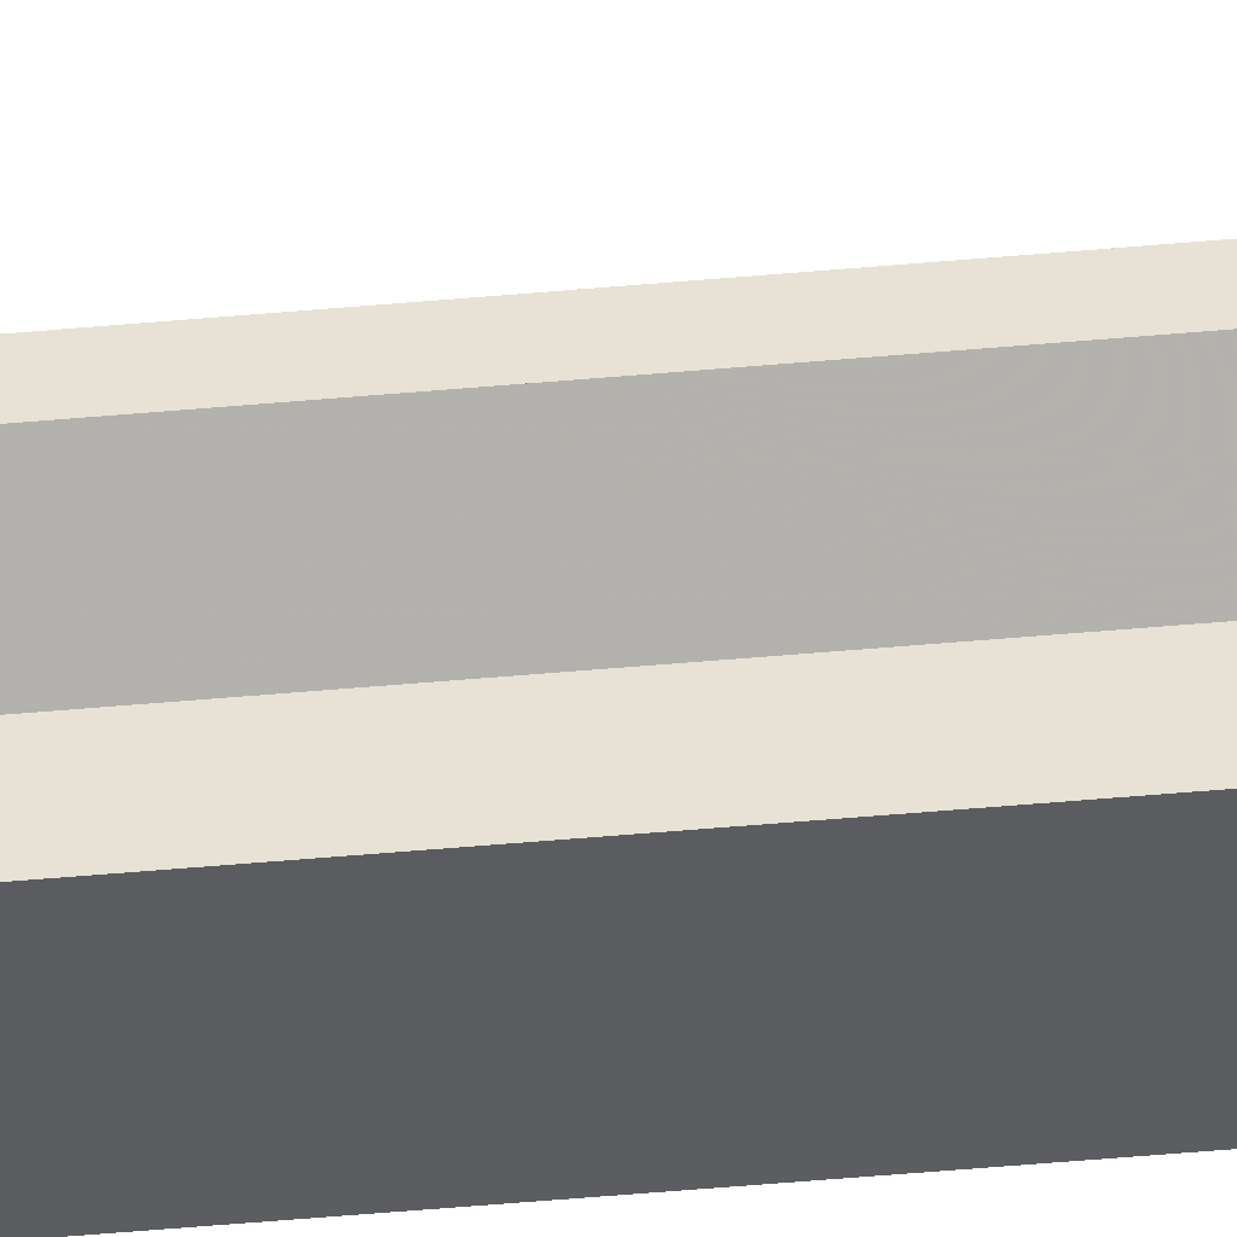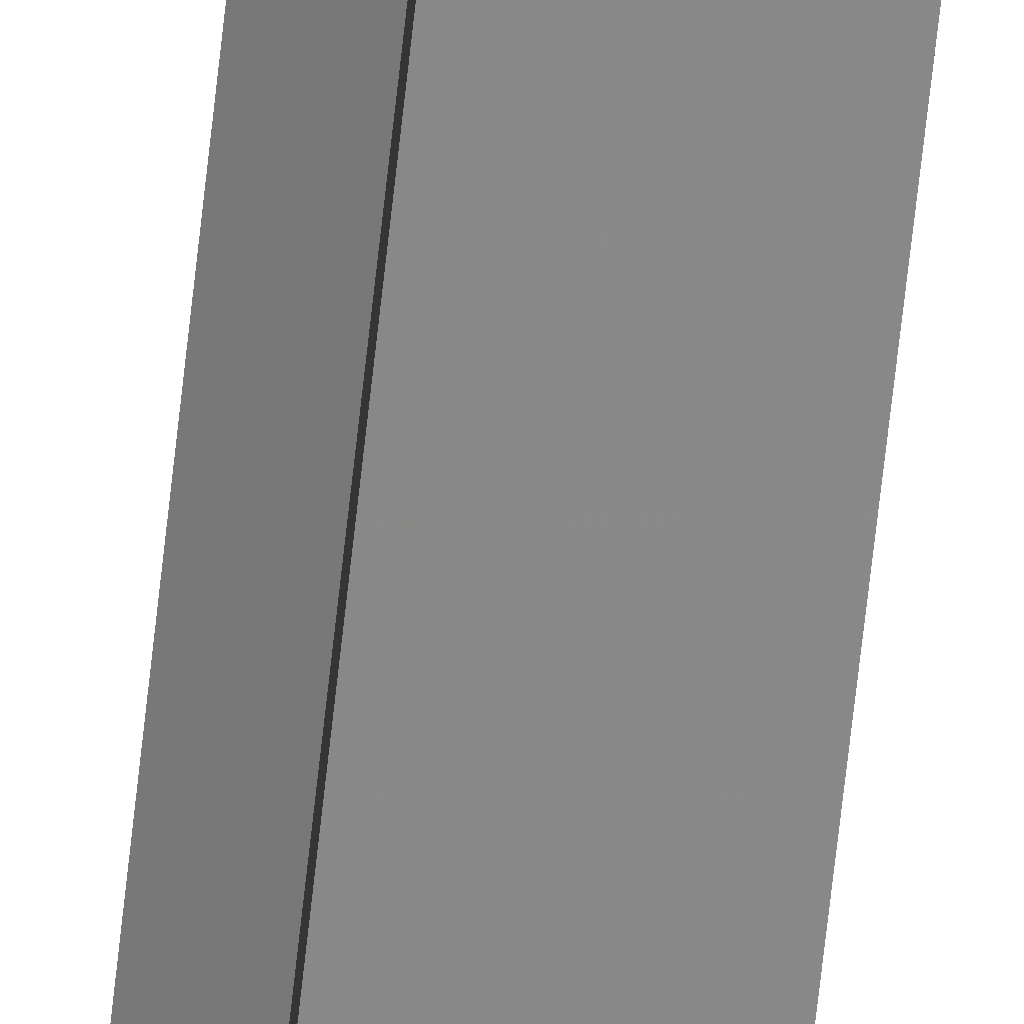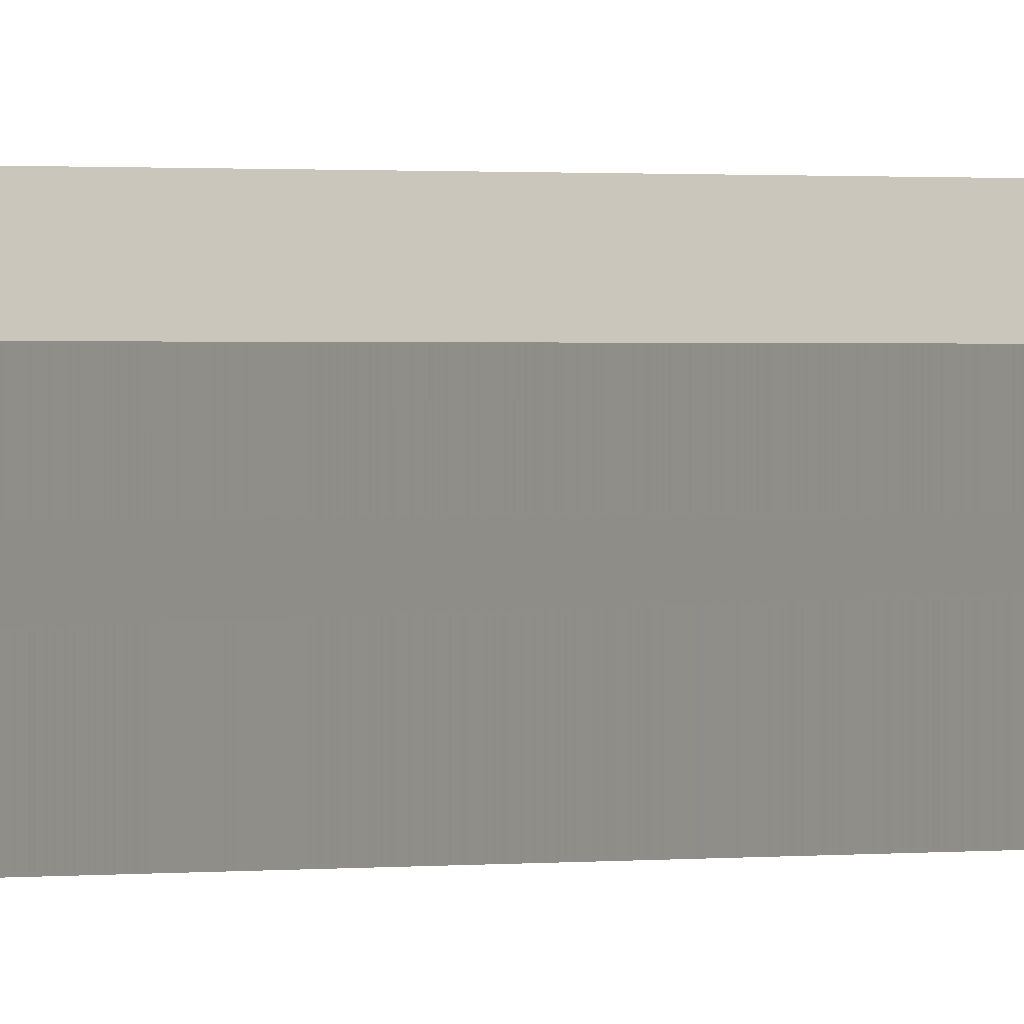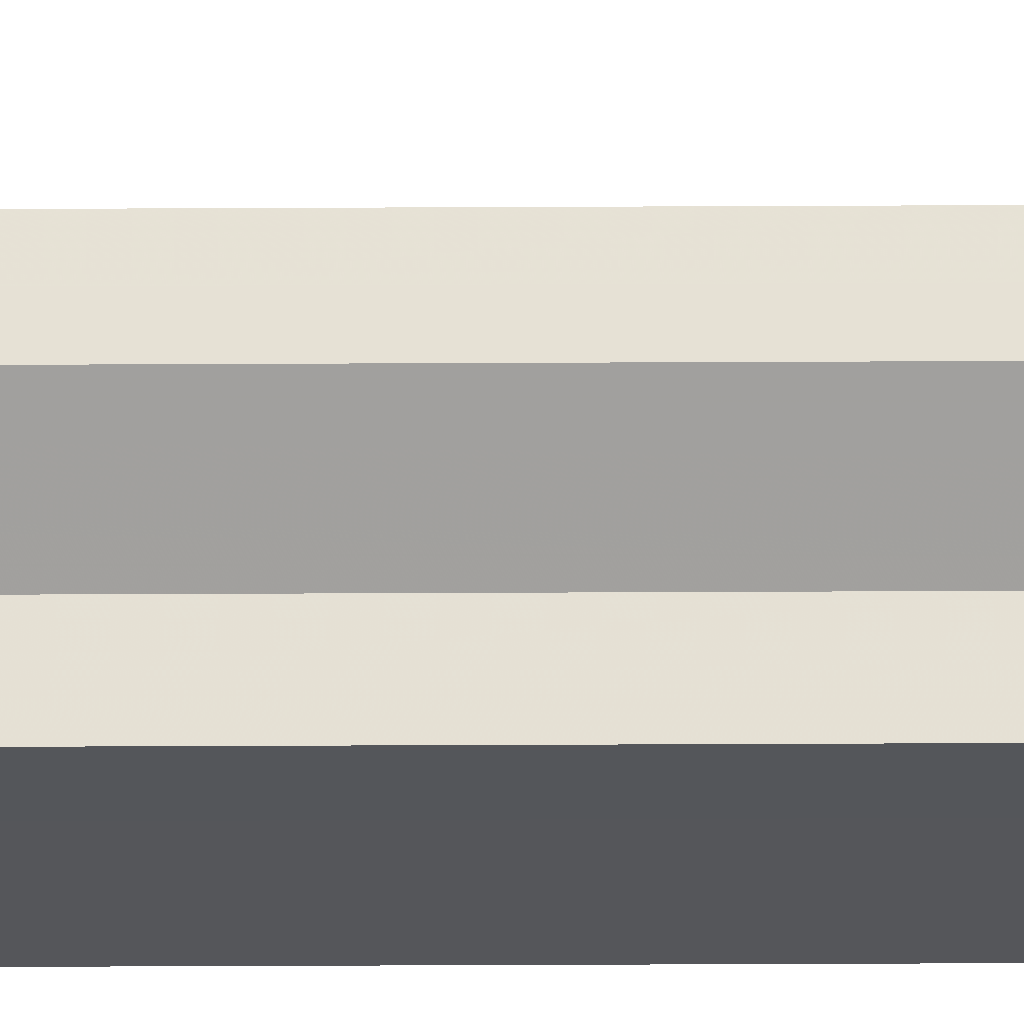
<metadata>
{"format":"obj","ext":"obj","renderer":"f3d","projection":"perspective","resolution":1024,"background":"white","views":[{"elev":-35.4,"azim":-82.5,"up":"+Y"},{"elev":-62.9,"azim":-6.0,"up":"+Y"},{"elev":0.2,"azim":26.5,"up":"+Y"},{"elev":-25.9,"azim":-89.5,"up":"+Y"}]}
</metadata>
<code>
o 2278
v 2253 1880 14
v 2253 1880 14
v 2253 1880 15.07
v 2253 1880 14
v 2253 1880 15.07
v 2253 1880 14
v 2253 1880 15.07
v 2253 1880 14
v 2253 1880 15.07
v 2253 1880 14
v 2253 1880 15.07
v 2253 1880 14
v 2253 1880 15.07
v 2253 1880 14
v 2253 1880 14
v 2253 1880 14
v 2253 1880 14
v 2253 1880 14
v 2253 1880 14
v 2253 1880 14
v 2253 1880 15.07
v 2253 1880 15.07
v 2253 1880 14
v 2253 1880 15.07
v 2253 1880 14
v 2253 1880 14
v 2253 1880 14
v 2253 1880 14
v 2253 1880 14
v 2253 1880 15.07
v 2253 1880 15.07
v 2253 1880 15.07
v 2253 1880 14
v 2253 1880 14
v 2253 1880 15.07
v 2253 1880 15.07
v 2253 1880 15.07
v 2253 1880 15.07
v 2253 1880 15.07
v 2253 1880 14
v 2253 1880 15.07
v 2253 1880 14
v 2253 1880 15.07
v 2253 1880 14
v 2253 1880 14
v 2253 1880 14
v 2253 1880 14
v 2253 1880 15.07
v 2253 1880 14
v 2253 1880 14
v 2253 1880 14
v 2253 1880 15.07
v 2253 1880 14
v 2253 1880 15.07
v 2253 1880 14
v 2253 1880 14
v 2253 1880 15.07
v 2253 1880 15.07
v 2253 1880 14
v 2253 1880 15.07
v 2253 1880 14
v 2253 1880 14
v 2253 1880 15.07
v 2253 1880 15.07
v 2253 1880 14
v 2253 1880 14
v 2253 1880 15.07
v 2253 1880 15.07
v 2253 1880 14
v 2253 1880 14
v 2253 1880 15.07
v 2253 1880 15.07
v 2253 1880 15.07
v 2253 1880 15.07
v 2253 1880 15.07
v 2253 1880 15.07
v 2253 1880 15.07
v 2253 1880 15.07
v 2253 1880 15.07
v 2253 1880 15.07
v 2253 1880 15.07
v 2253 1880 15.07
v 2253 1880 15.07
v 2253 1880 14
v 2253 1880 14
v 2253 1880 15.07
f 1 2 3
f 2 4 5
f 6 1 7
f 7 8 9
f 9 10 11
f 11 12 13
f 14 12 15
f 14 16 12
f 14 15 17
f 14 18 16
f 14 17 19
f 14 20 18
f 21 19 22
f 14 19 23
f 24 25 21
f 14 23 26
f 27 28 24
f 28 29 30
f 31 26 32
f 14 33 20
f 14 34 33
f 35 20 36
f 37 34 38
f 39 40 35
f 41 42 37
f 43 44 39
f 45 46 41
f 46 47 48
f 49 50 43
f 50 51 52
f 51 53 54
f 55 56 57
f 58 59 60
f 14 61 59
f 14 62 61
f 63 62 64
f 65 66 63
f 67 61 68
f 69 70 67
f 71 60 72
f 71 72 73
f 71 74 75
f 71 76 74
f 71 77 76
f 71 78 77
f 71 79 78
f 71 80 79
f 71 81 80
f 71 82 81
f 71 83 82
f 71 32 83
f 84 85 86

</code>
